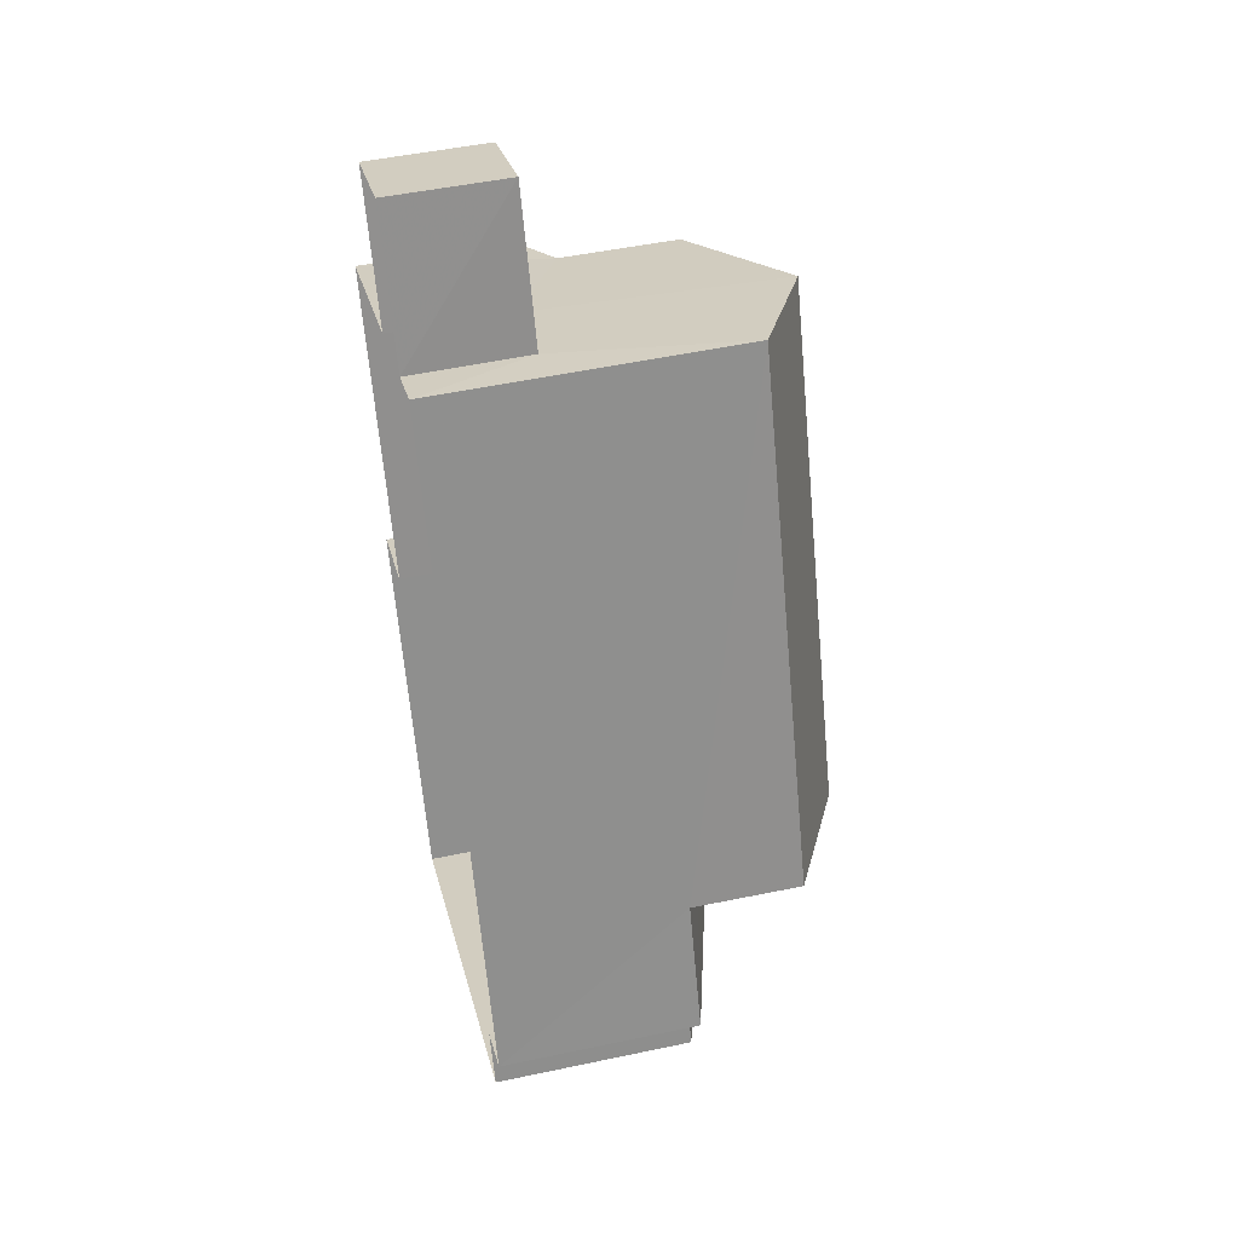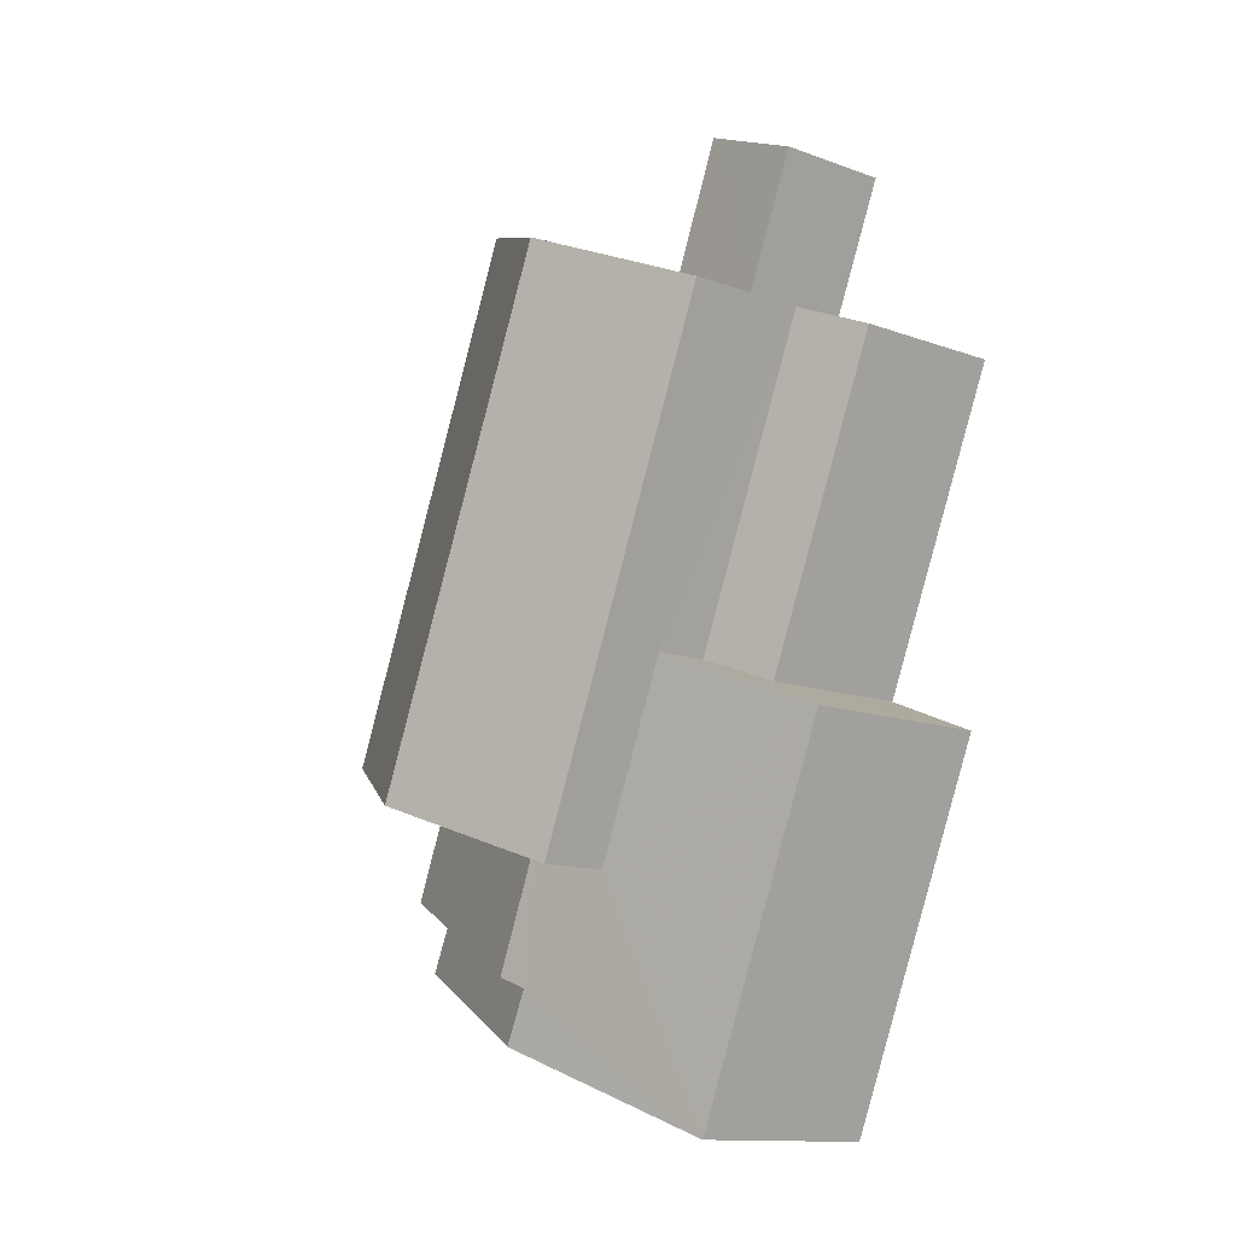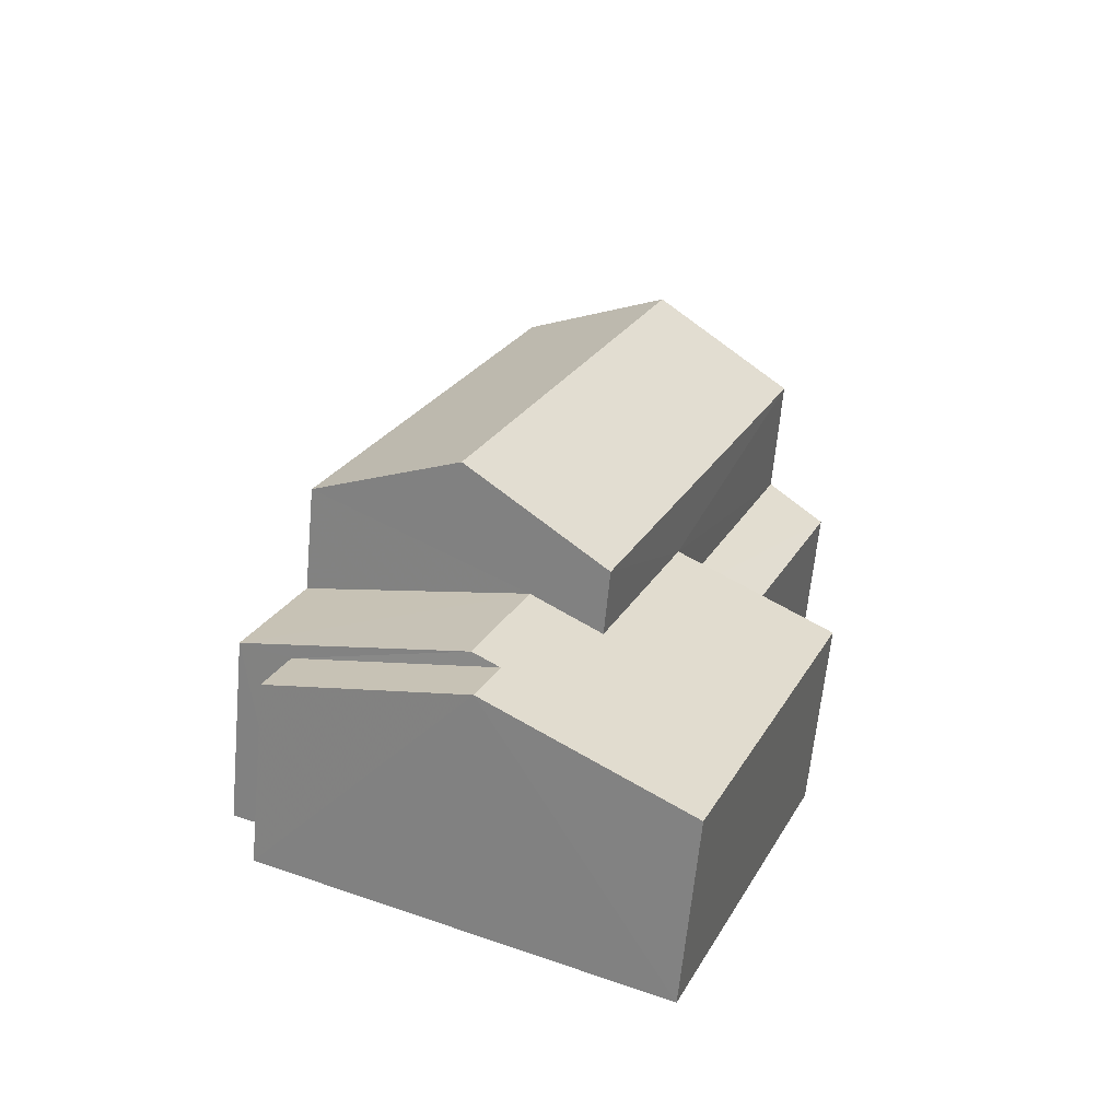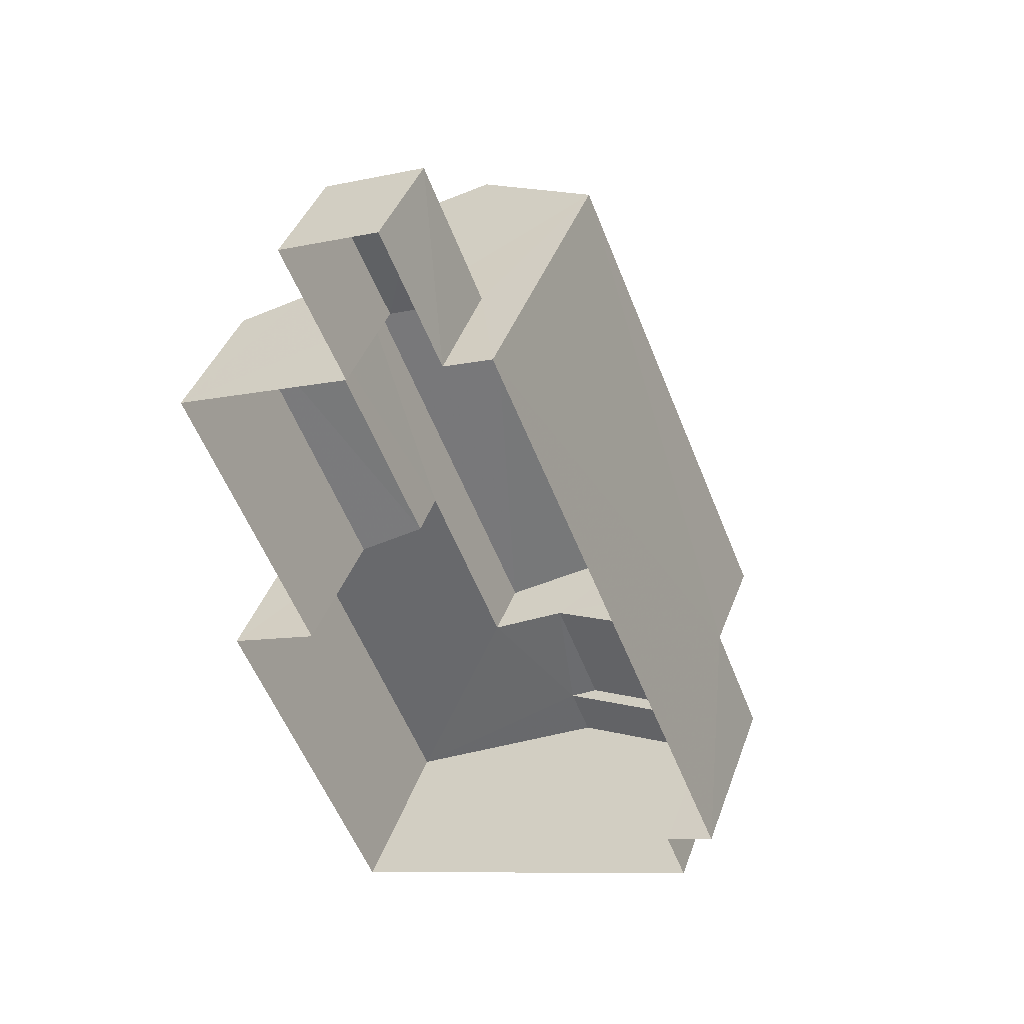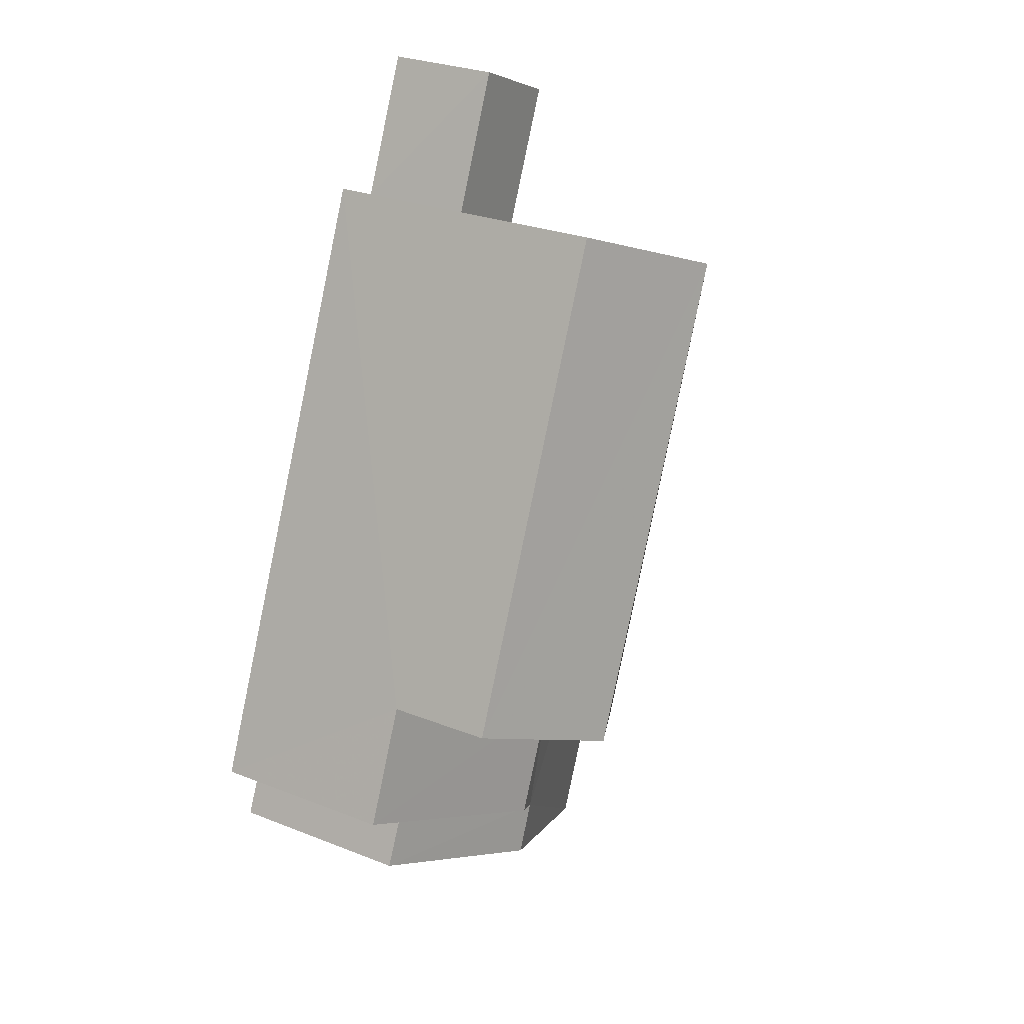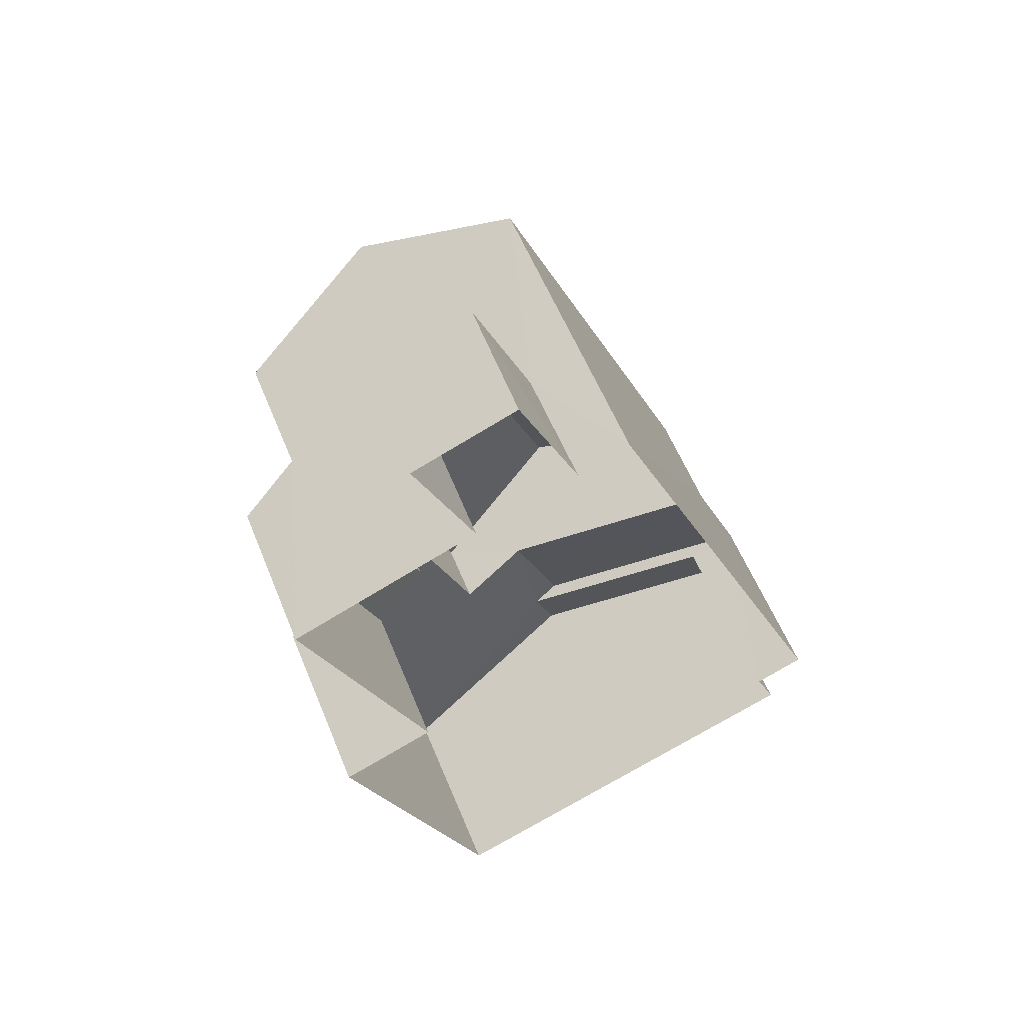
<metadata>
{"format":"obj","ext":"obj","renderer":"f3d","projection":"perspective","resolution":1024,"background":"white","views":[{"elev":48.3,"azim":-103.2,"up":"+Y"},{"elev":-12.8,"azim":49.7,"up":"+Y"},{"elev":-63.2,"azim":-5.5,"up":"+Y"},{"elev":41.8,"azim":-160.5,"up":"+Y"},{"elev":27.5,"azim":-58.7,"up":"+Y"},{"elev":57.8,"azim":158.2,"up":"+Y"}]}
</metadata>
<code>
v -3.144e+05 3.919e+04 20.06
v -3.144e+05 3.919e+04 20.06
v -3.144e+05 3.919e+04 20.06
v -3.144e+05 3.919e+04 20.06
v -3.144e+05 3.919e+04 20.06
v -3.144e+05 3.919e+04 20.06
v -3.144e+05 3.92e+04 20.06
v -3.144e+05 3.92e+04 20.06
v -3.144e+05 3.92e+04 20.06
v -3.144e+05 3.92e+04 20.06
v -3.144e+05 3.92e+04 20.06
v -3.144e+05 3.92e+04 20.06
v -3.144e+05 3.919e+04 24.73
v -3.144e+05 3.92e+04 24.73
v -3.144e+05 3.92e+04 25.81
v -3.144e+05 3.919e+04 25.81
v -3.144e+05 3.919e+04 24.73
v -3.144e+05 3.92e+04 24.73
v -3.144e+05 3.92e+04 21.88
v -3.144e+05 3.92e+04 21.88
v -3.144e+05 3.92e+04 21.88
v -3.144e+05 3.92e+04 21.88
v -3.144e+05 3.919e+04 23.71
v -3.144e+05 3.919e+04 23.71
v -3.144e+05 3.919e+04 23.05
v -3.144e+05 3.919e+04 23.05
v -3.144e+05 3.919e+04 23.91
v -3.144e+05 3.919e+04 23.91
v -3.144e+05 3.919e+04 24.02
v -3.144e+05 3.919e+04 24.02
v -3.144e+05 3.919e+04 23.05
v -3.144e+05 3.919e+04 23.05
v -3.144e+05 3.919e+04 23.05
v -3.144e+05 3.919e+04 23.05
v -3.144e+05 3.919e+04 22.89
v -3.144e+05 3.919e+04 22.42
v -3.144e+05 3.92e+04 22.42
v -3.144e+05 3.92e+04 22.89
f 1 2 3
f 4 3 5
f 2 6 7
f 8 5 9
f 10 9 11
f 12 2 7
f 11 9 12
f 3 2 5
f 9 5 12
f 5 2 12
f 13 14 15
f 16 13 15
f 15 17 16
f 15 18 17
f 19 20 21
f 22 19 21
f 23 24 25
f 25 24 26
f 27 26 28
f 28 24 29
f 28 29 30
f 26 24 28
f 29 31 32
f 30 29 32
f 28 33 27
f 28 34 33
f 35 36 37
f 38 35 37
f 6 2 32
f 32 34 30
f 30 34 28
f 2 34 32
f 34 1 33
f 34 2 1
f 9 10 20
f 19 9 20
f 12 21 11
f 12 22 21
f 8 9 19
f 8 38 37
f 7 22 12
f 38 19 14
f 14 19 15
f 19 22 18
f 18 22 7
f 15 19 18
f 38 8 19
f 4 5 36
f 4 36 25
f 36 23 25
f 36 35 23
f 21 10 11
f 21 20 10
f 5 8 37
f 36 5 37
f 17 31 29
f 17 29 16
f 29 13 16
f 29 24 13
f 3 25 26
f 3 4 25
f 35 38 23
f 38 14 23
f 23 13 24
f 23 14 13
f 17 18 31
f 18 7 31
f 31 6 32
f 31 7 6
f 33 1 27
f 1 3 27
f 3 26 27

</code>
